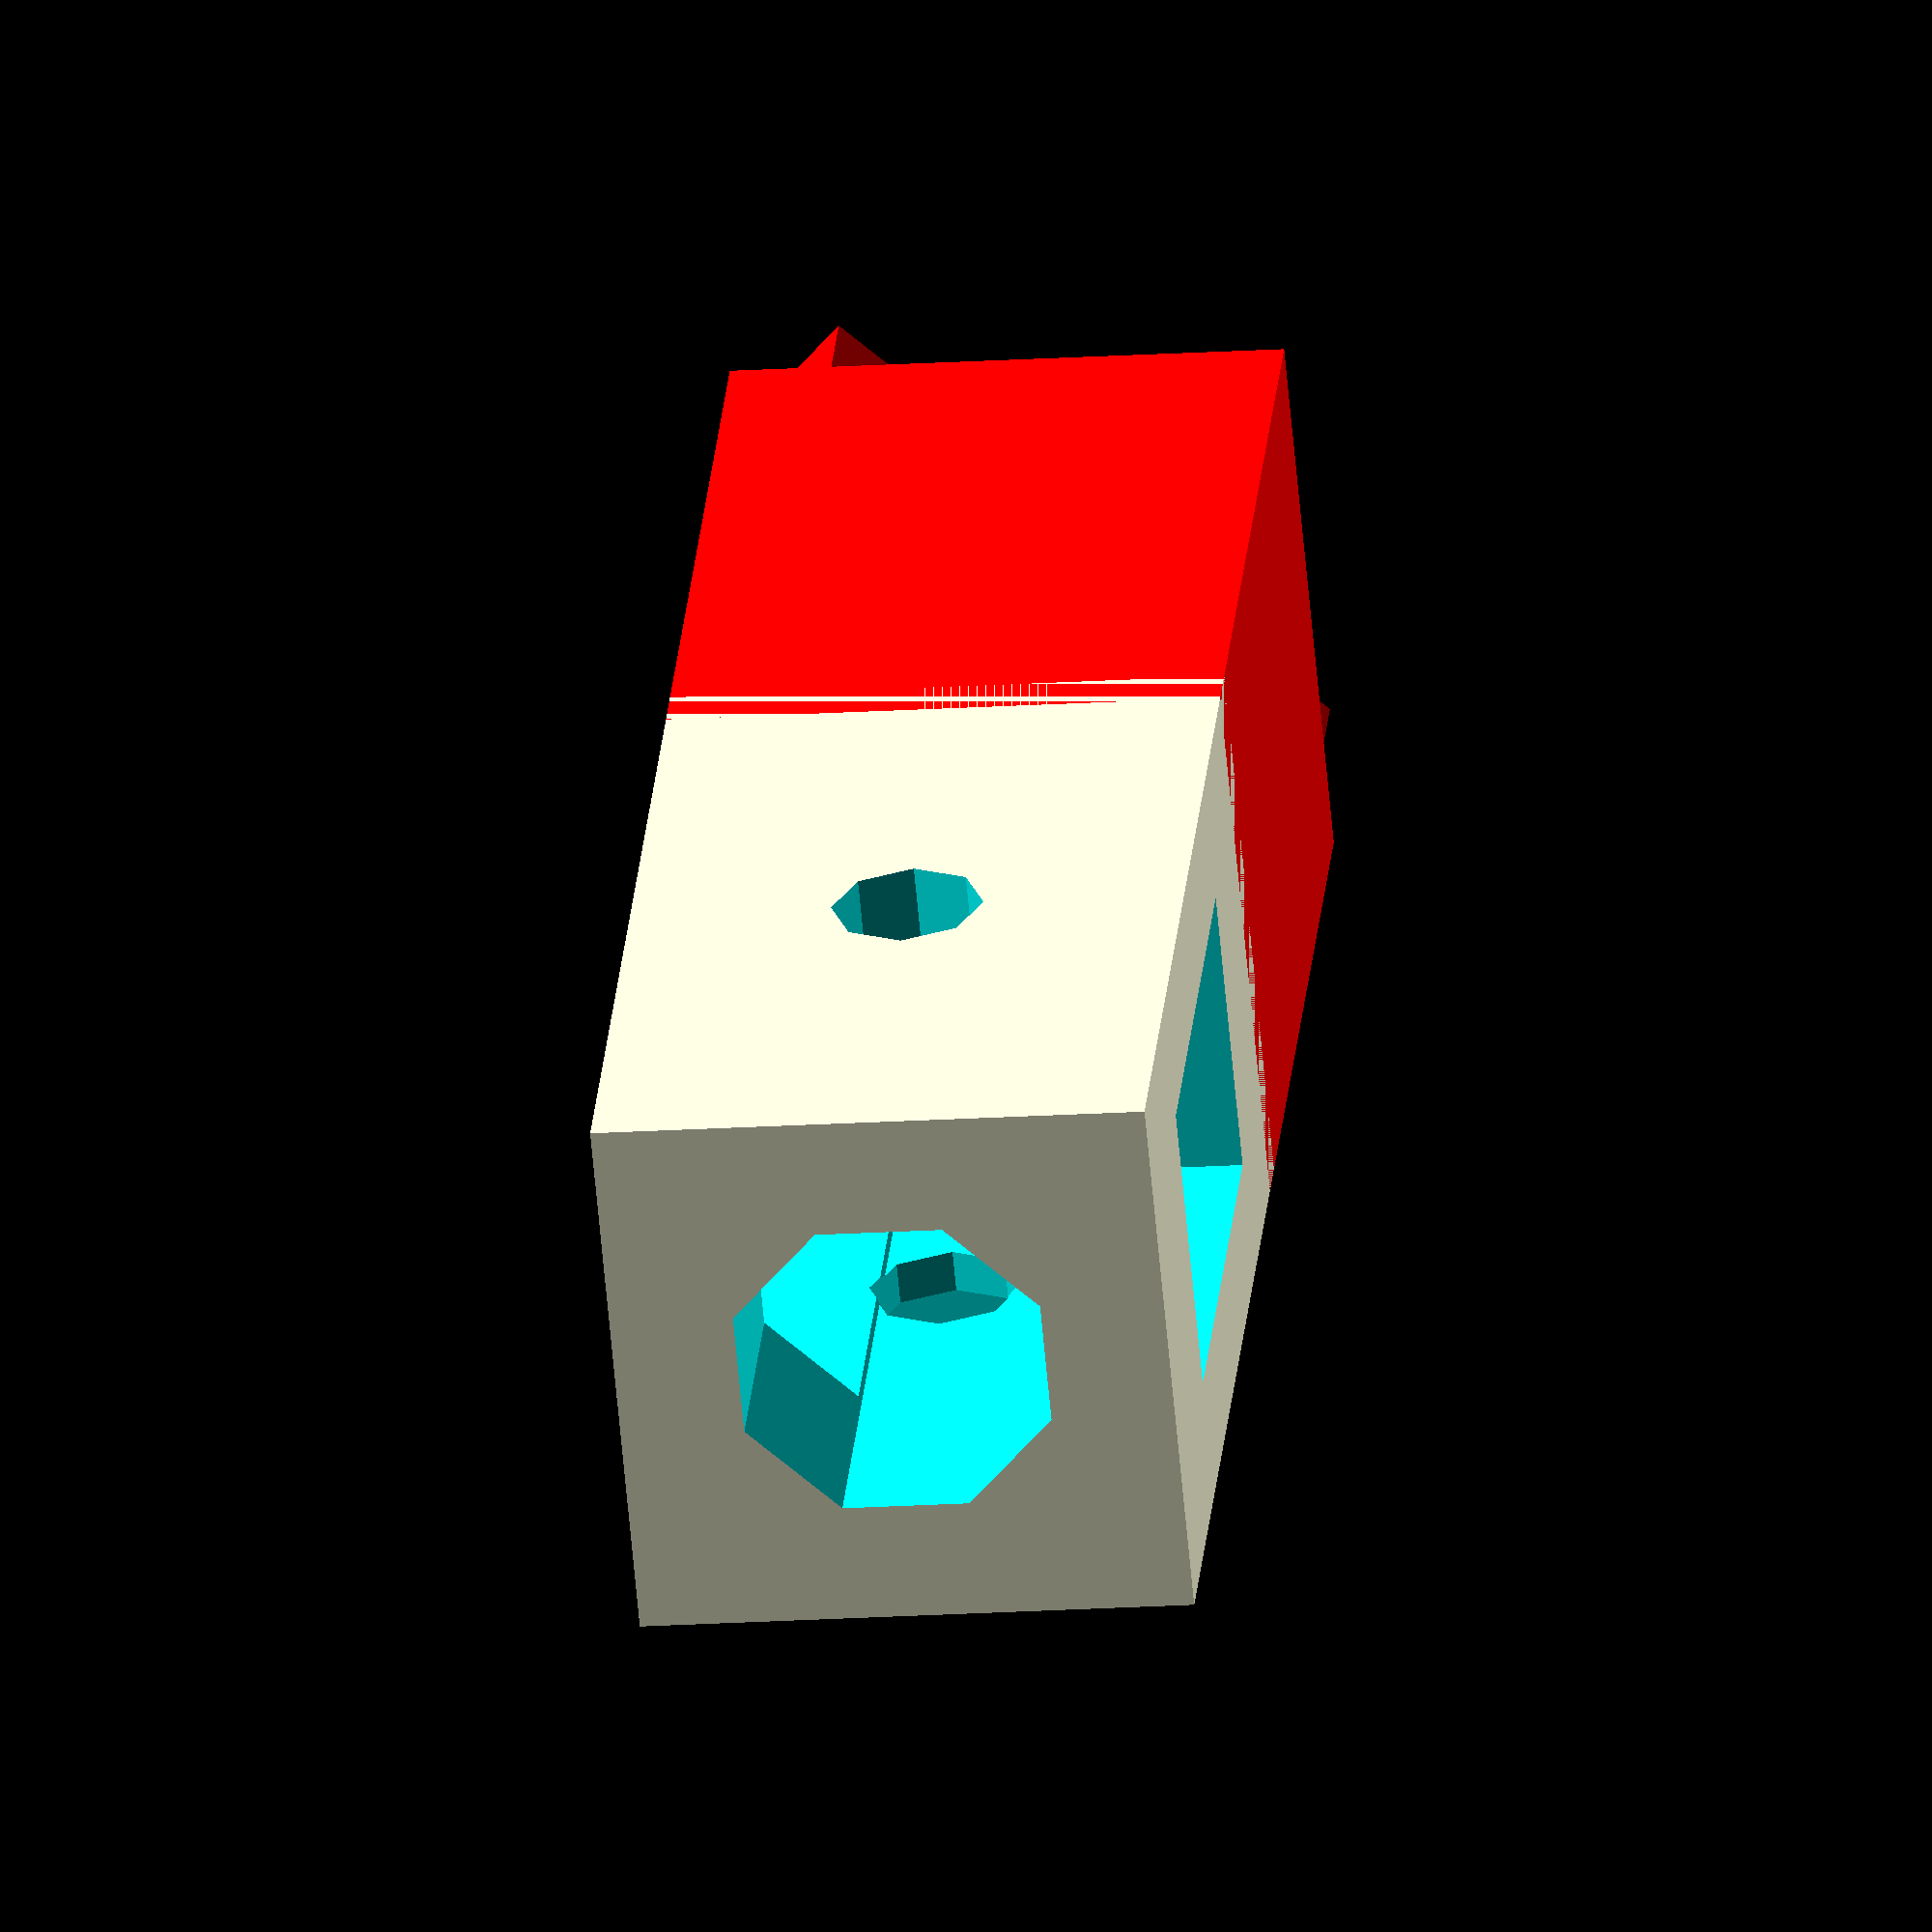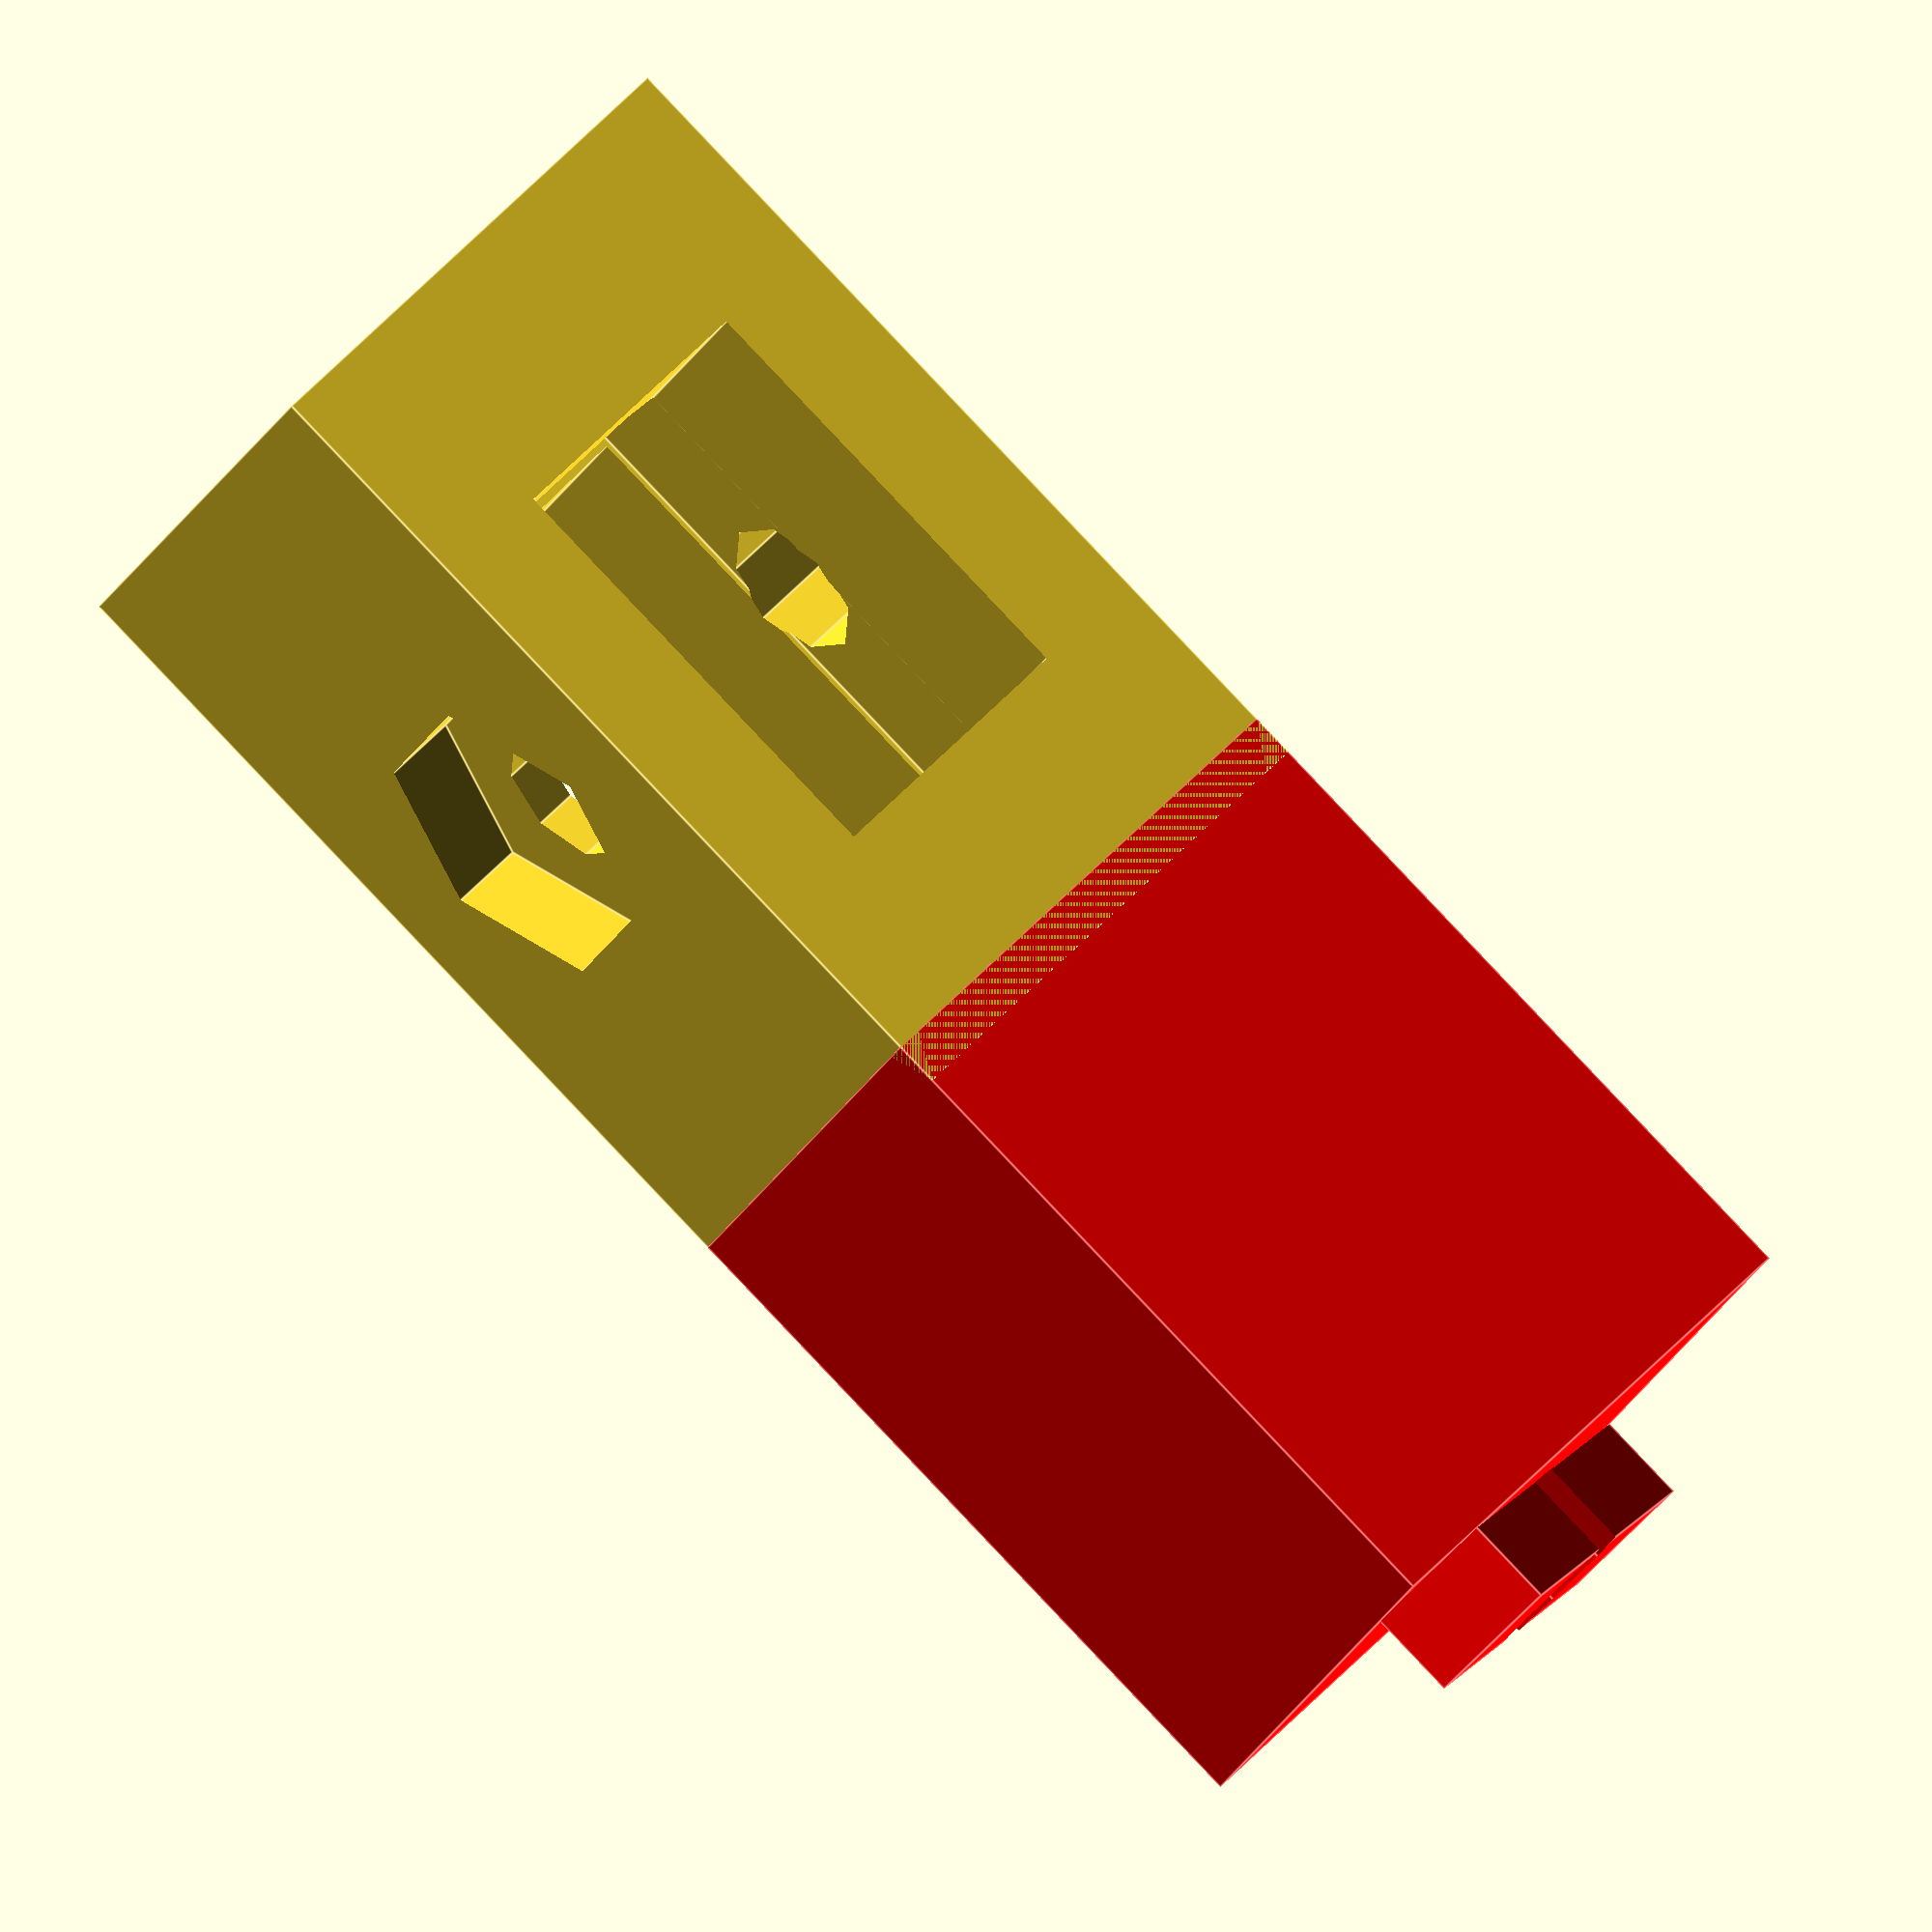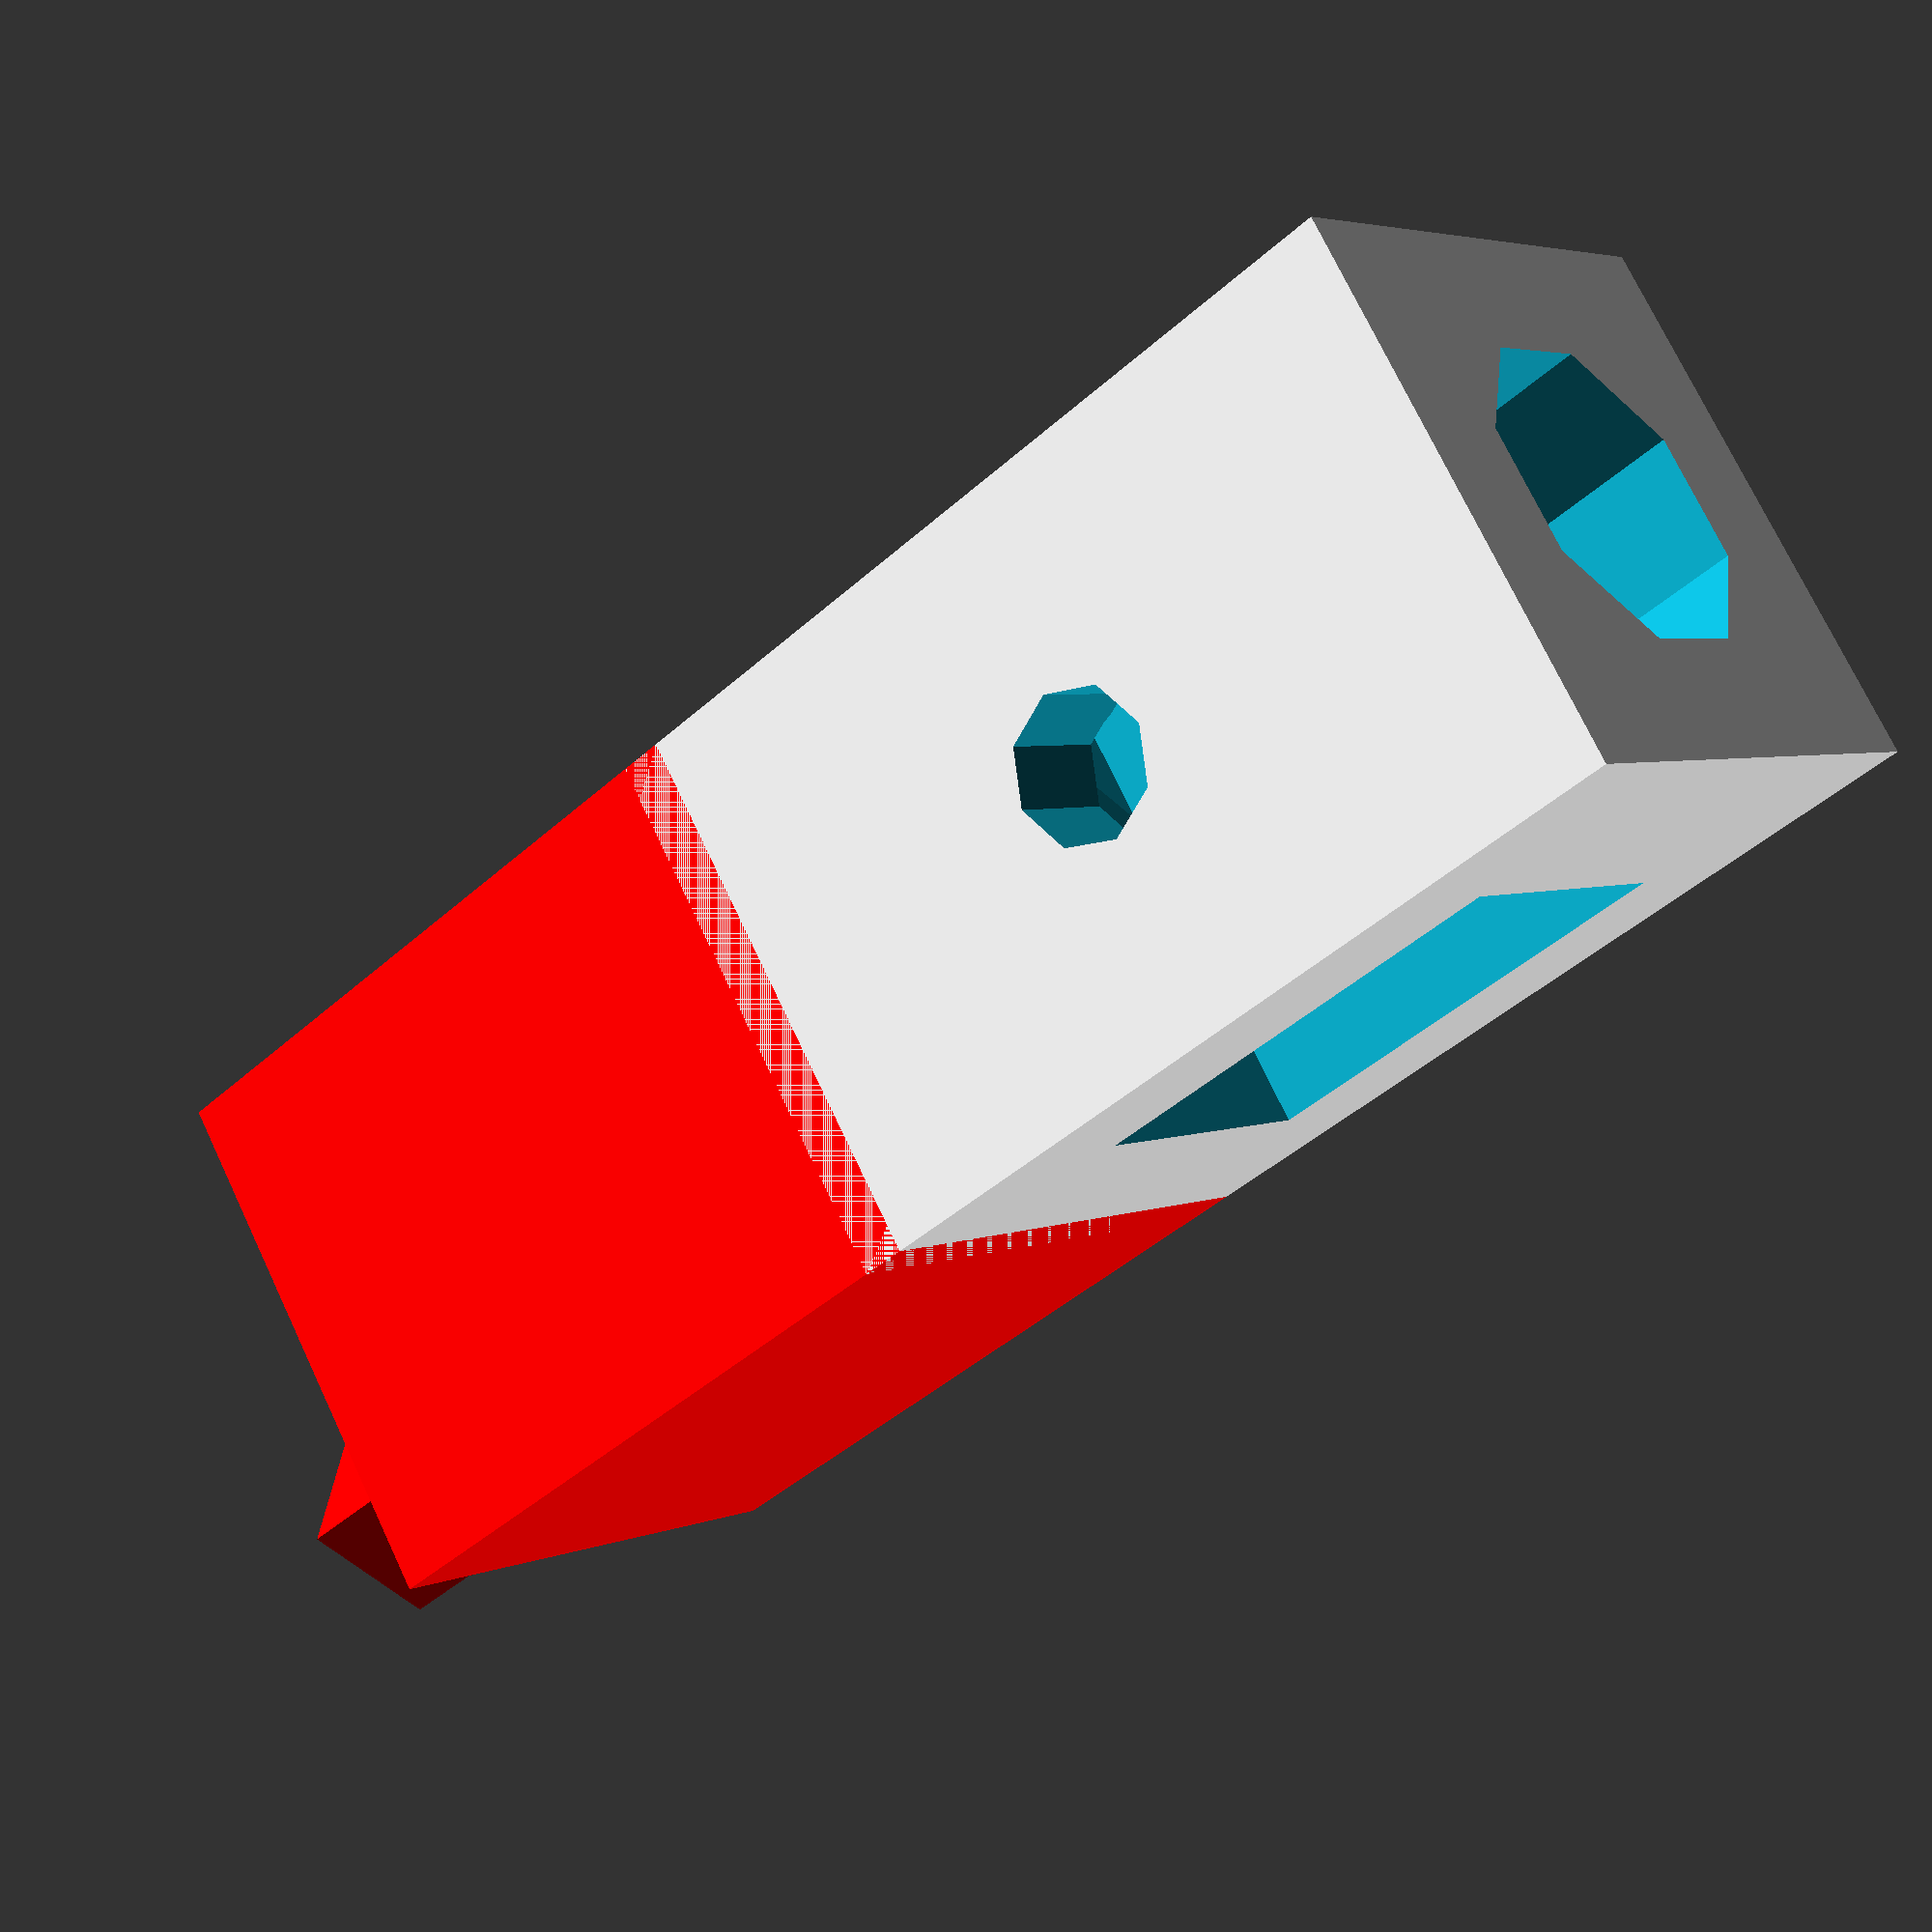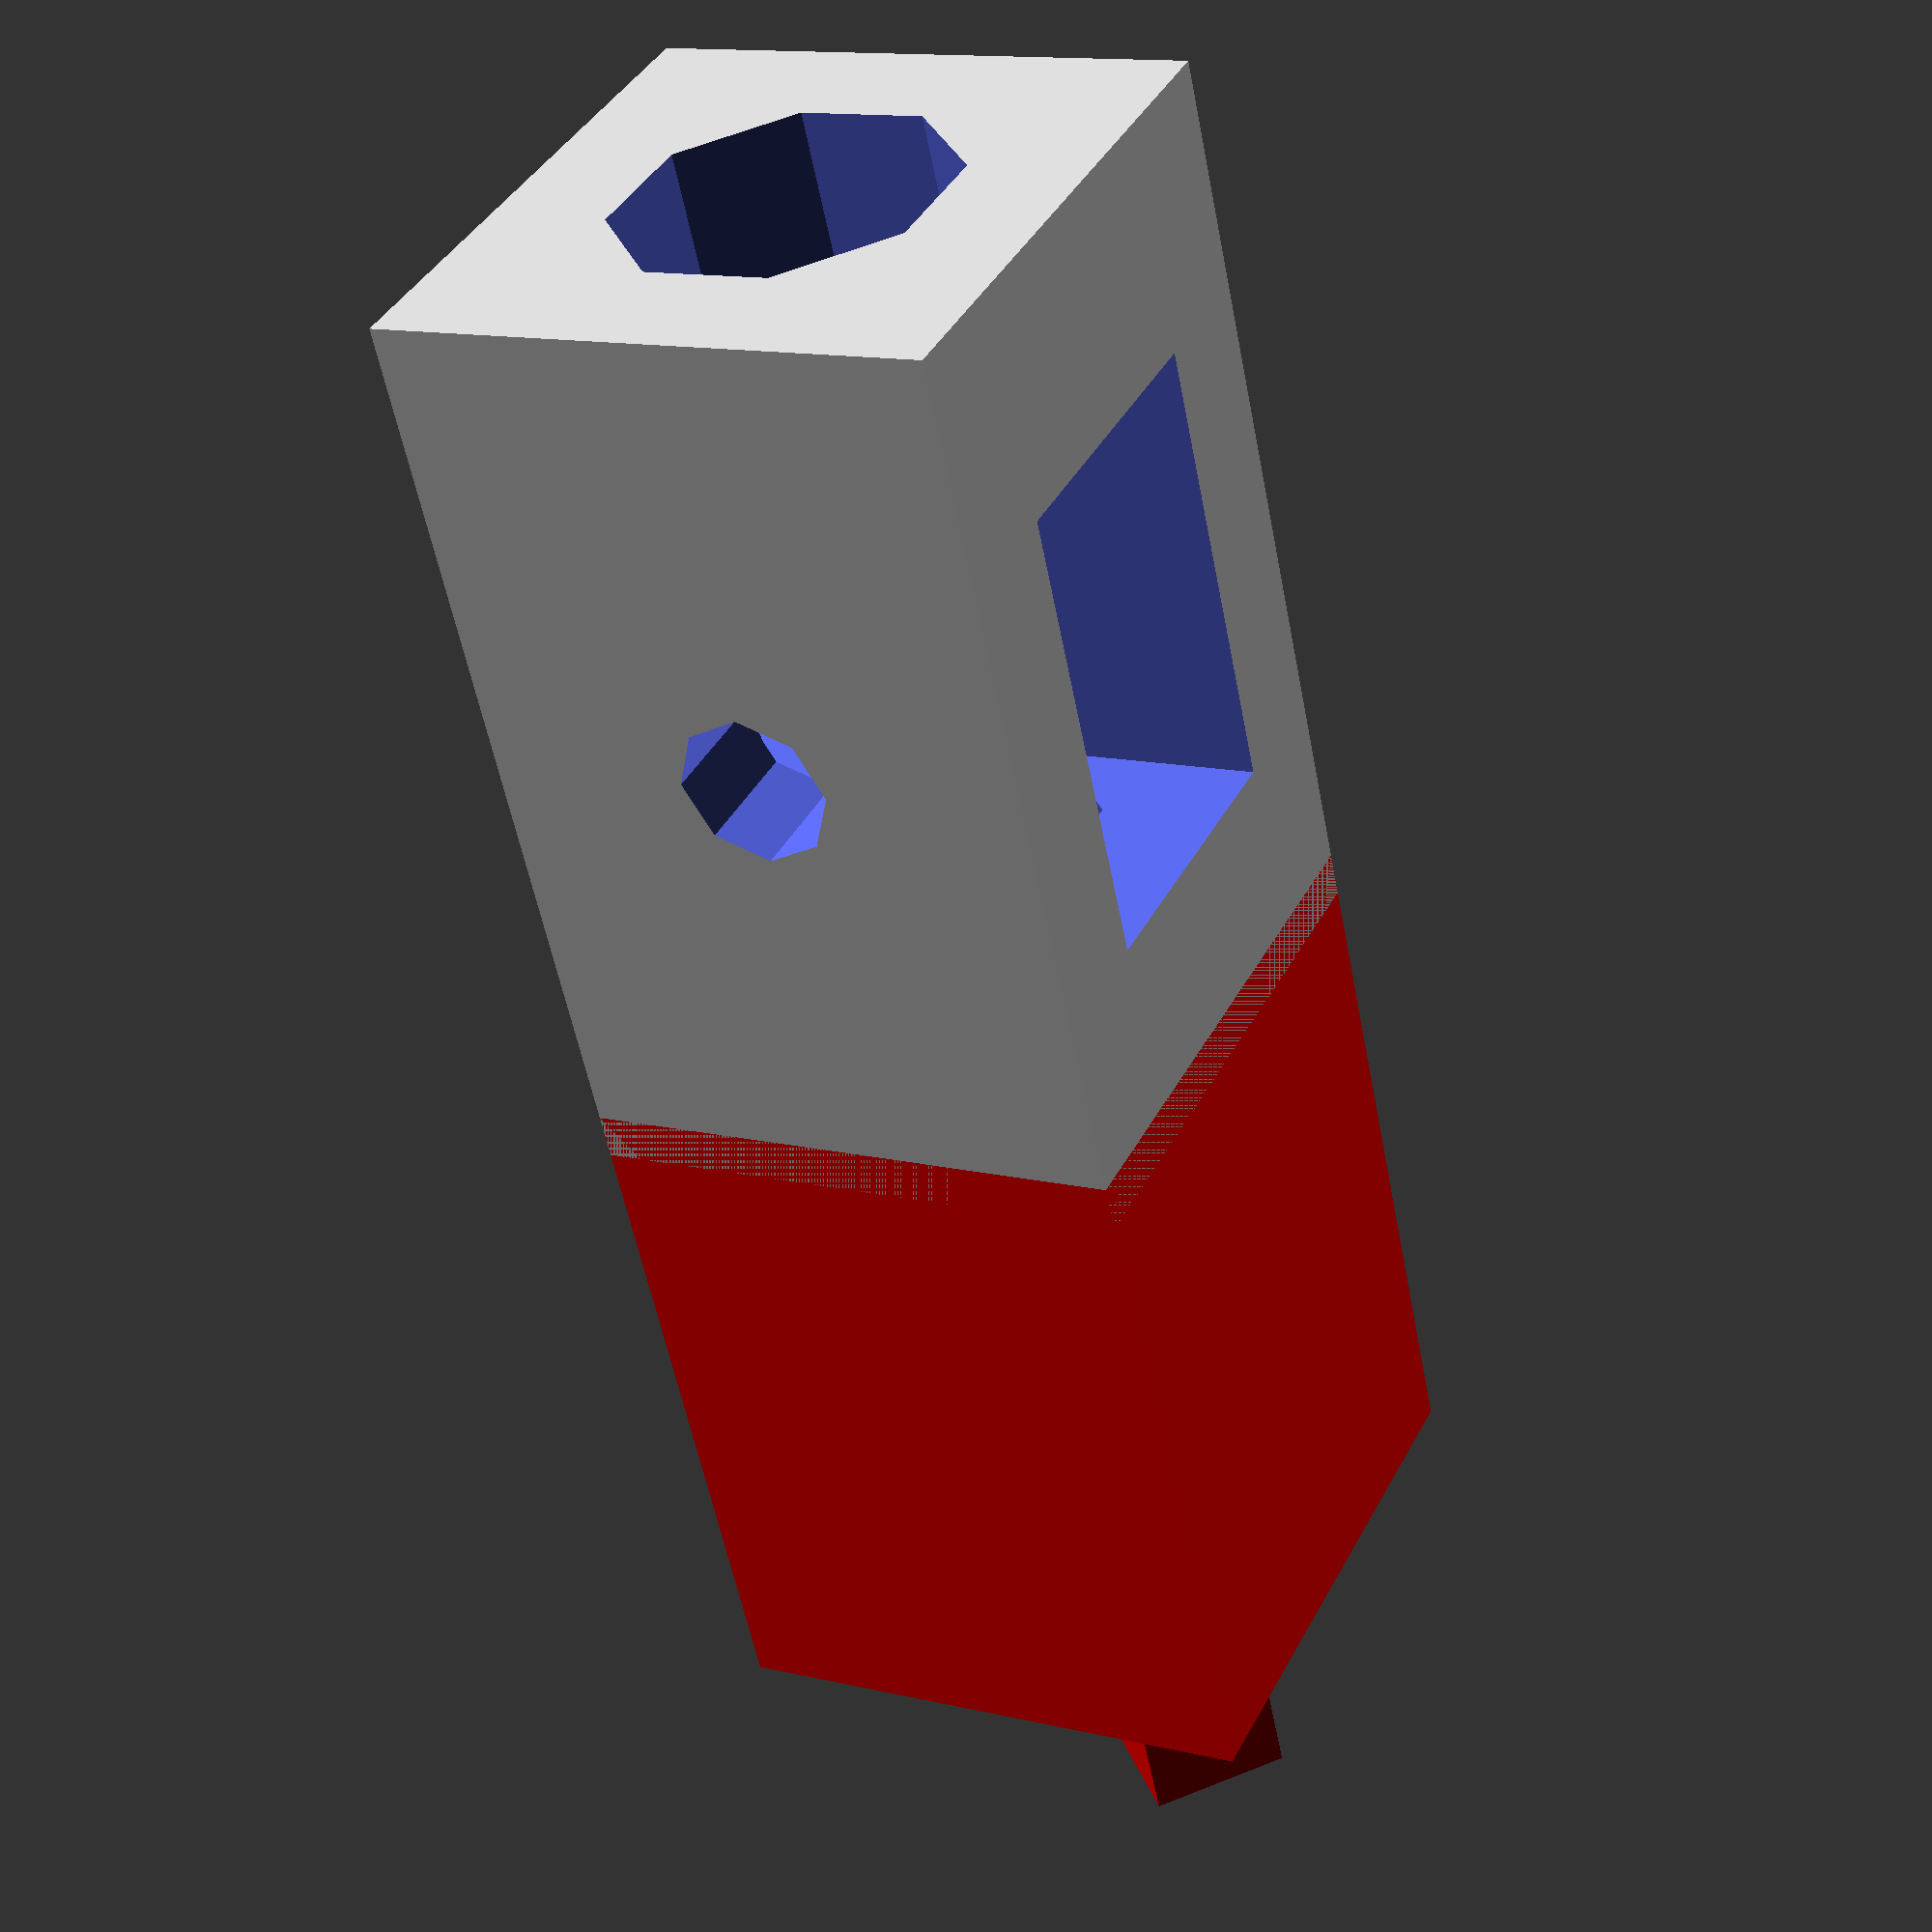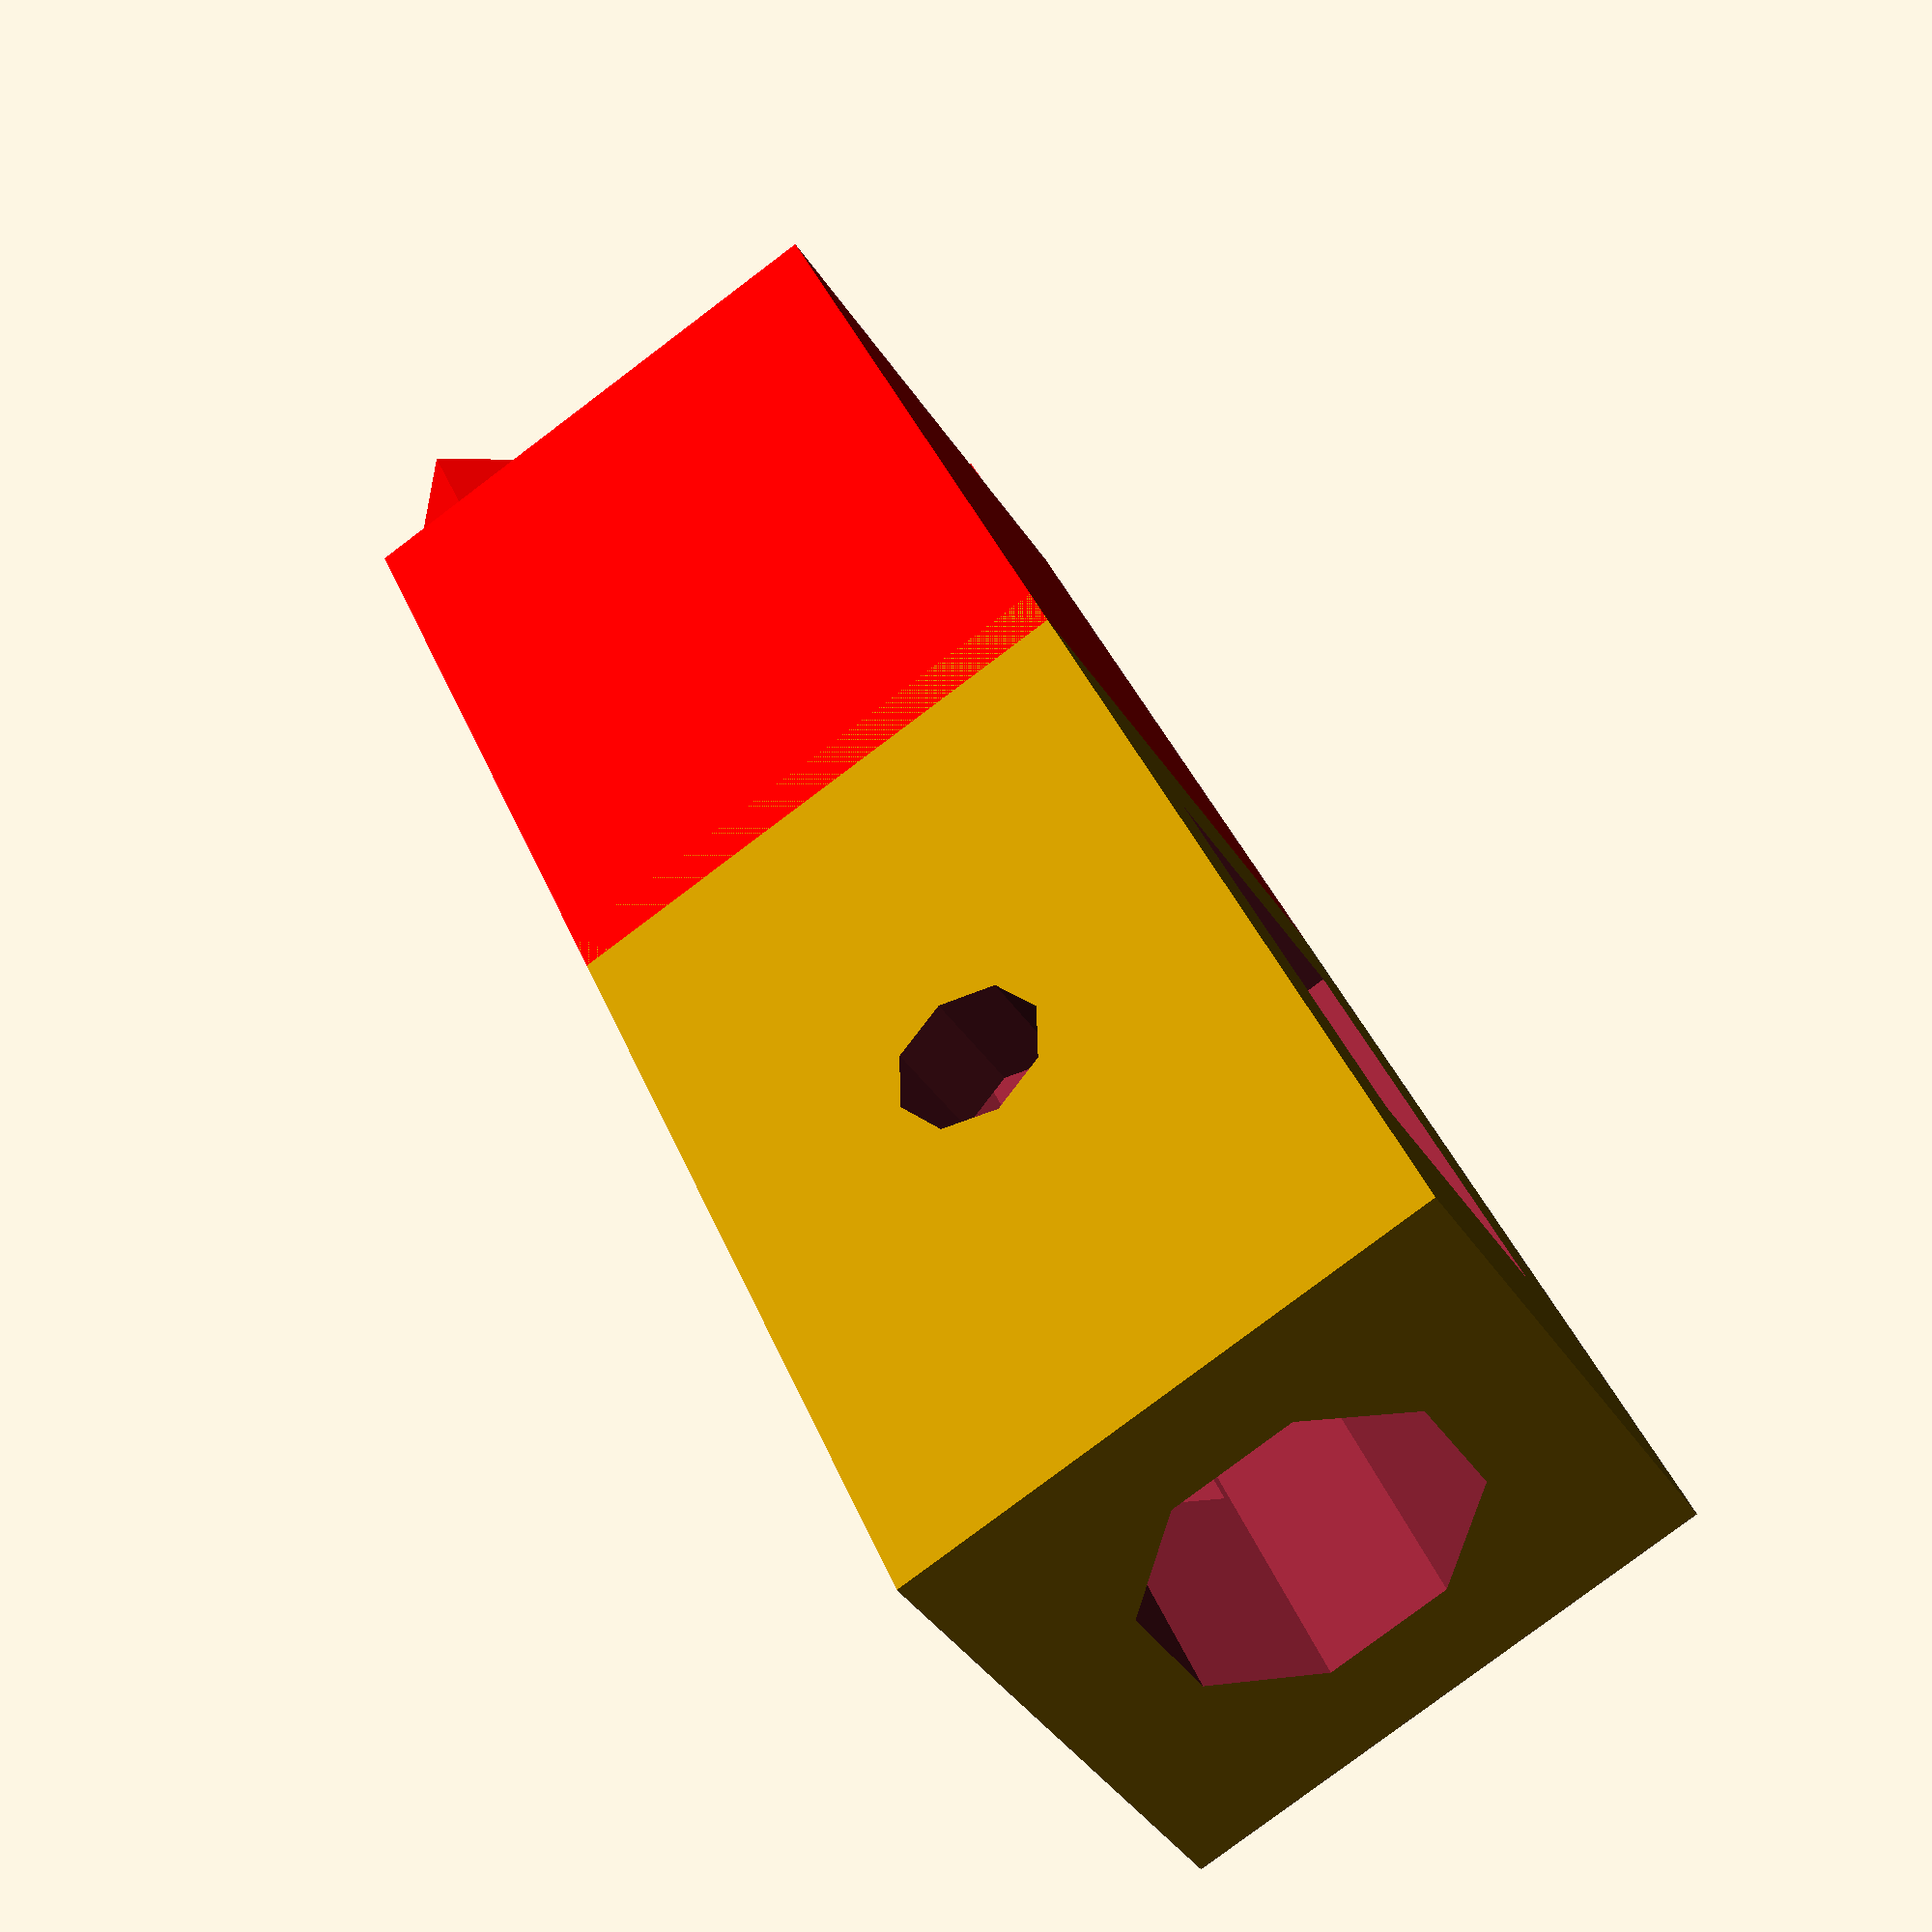
<openscad>
mm=1;
in=25.4;

module rodend() {
    difference(){
        union(){
            cube([12*mm, 20*mm, 12*mm], center=true);           
        }
        union(){
            cube([20*mm, 10*mm, 6.5*mm], center=true);
            cylinder(r=1.65*mm, h=20*mm,center=true,$fn=8);
            translate([0,0,5.5*mm])
            cylinder(r=3.4*mm, h=2.5*mm, center=true, $fn=6);
            rotate([-90,22.5,0])
            cylinder(r=3.6*mm,h=30*mm,$fn=8,center=true);

        }
    }
}

module post() {
    color("red")
    difference(){
        union(){
            cube([12*mm, 16*mm, 12*mm], center=true);
            translate([0,17/2*mm,0])
            rotate([0,45,0])
            cube([13.8*mm,3*mm, 3*mm], center=true);
            
        }
        union(){
            rotate([-90,22.5,0])
            cylinder(r=1.8*mm,h=30*mm,$fn=8,center=true);
            

        }
    }
    
}

rotate([0,90,0])
intersection(){
    union(){
        translate([0,-17*mm,0])
        rodend();
        post();
    }

}
</openscad>
<views>
elev=198.3 azim=223.9 roll=262.9 proj=o view=solid
elev=22.5 azim=132.8 roll=339.8 proj=o view=edges
elev=286.6 azim=131.1 roll=154.7 proj=p view=wireframe
elev=166.8 azim=23.8 roll=62.0 proj=p view=wireframe
elev=80.6 azim=324.4 roll=307.0 proj=p view=wireframe
</views>
